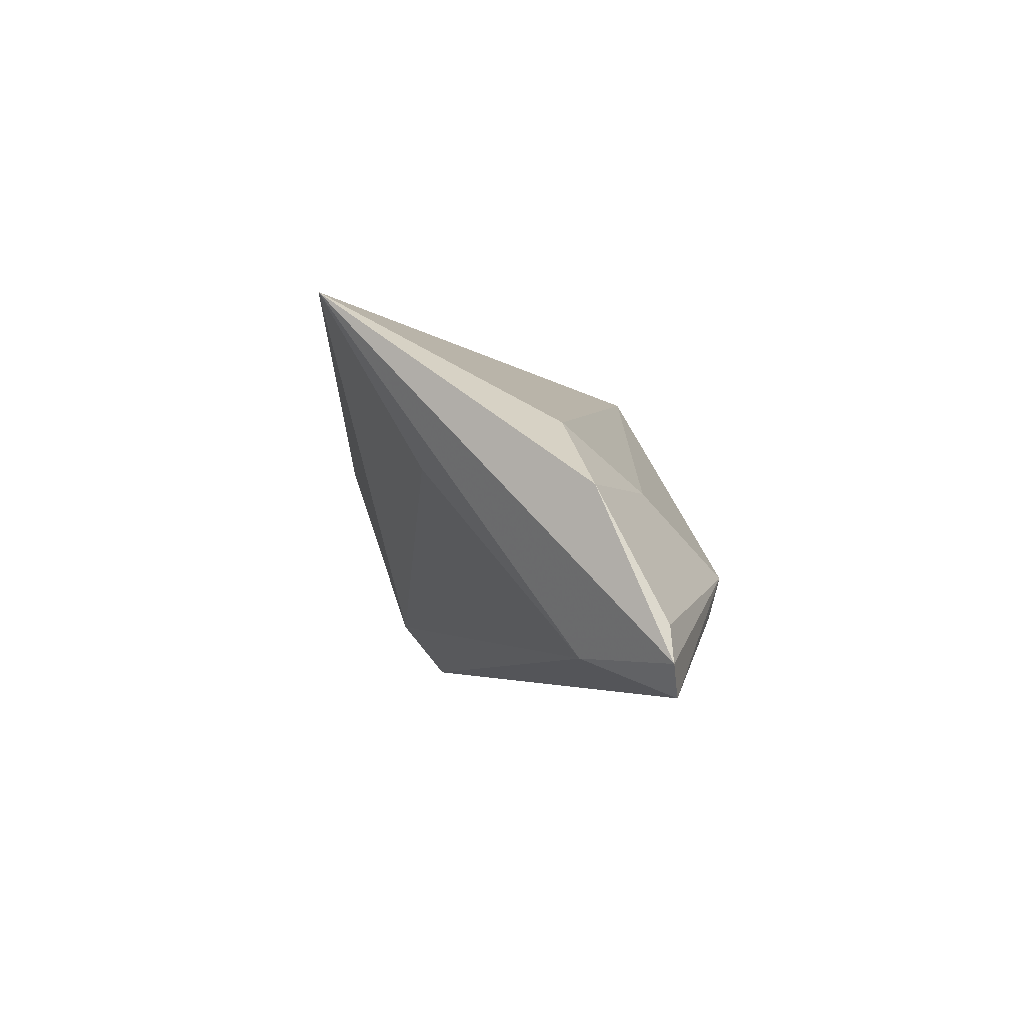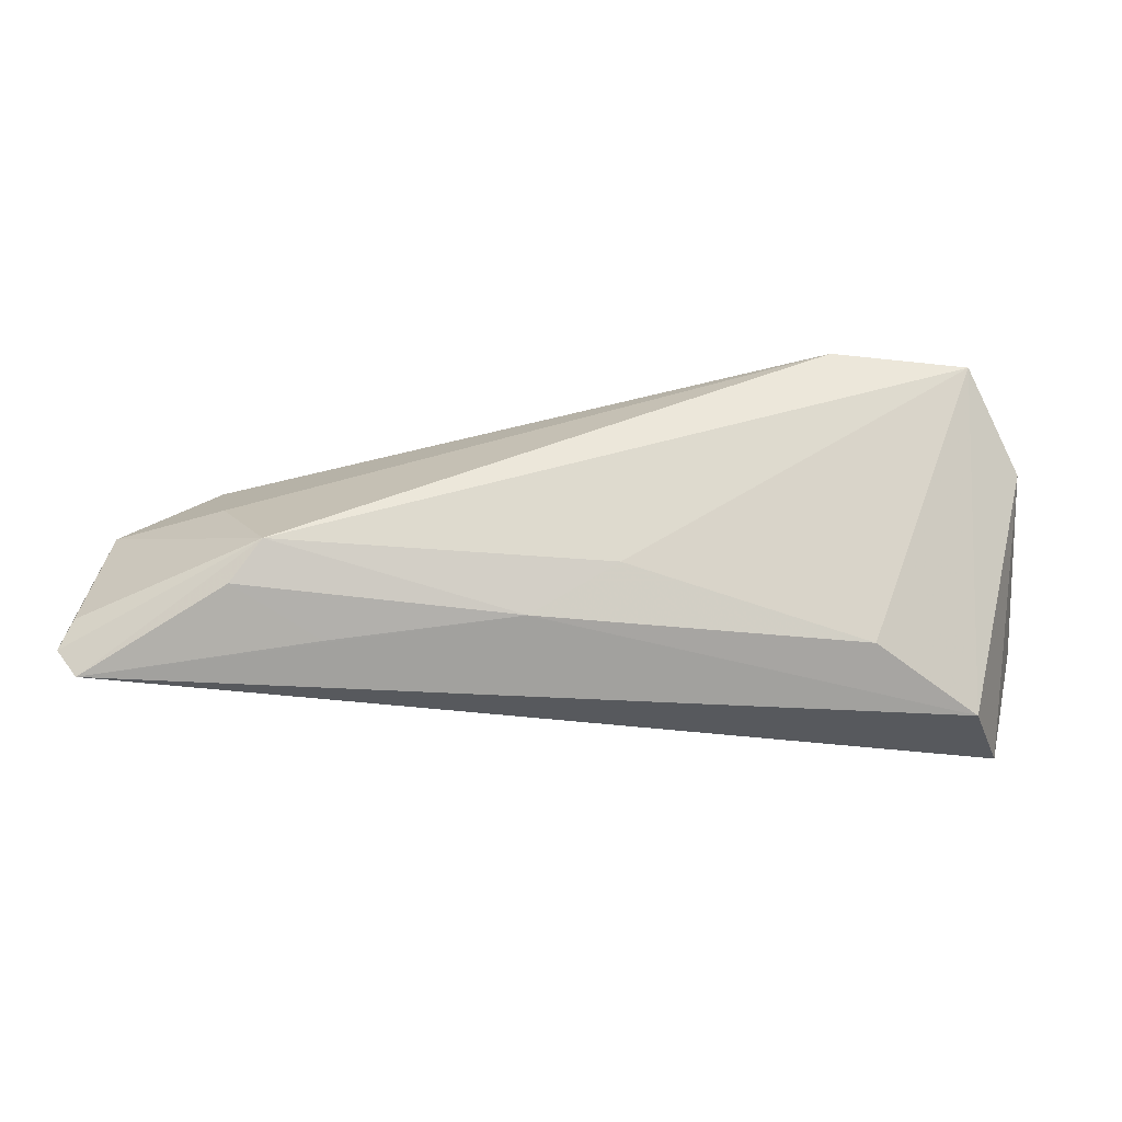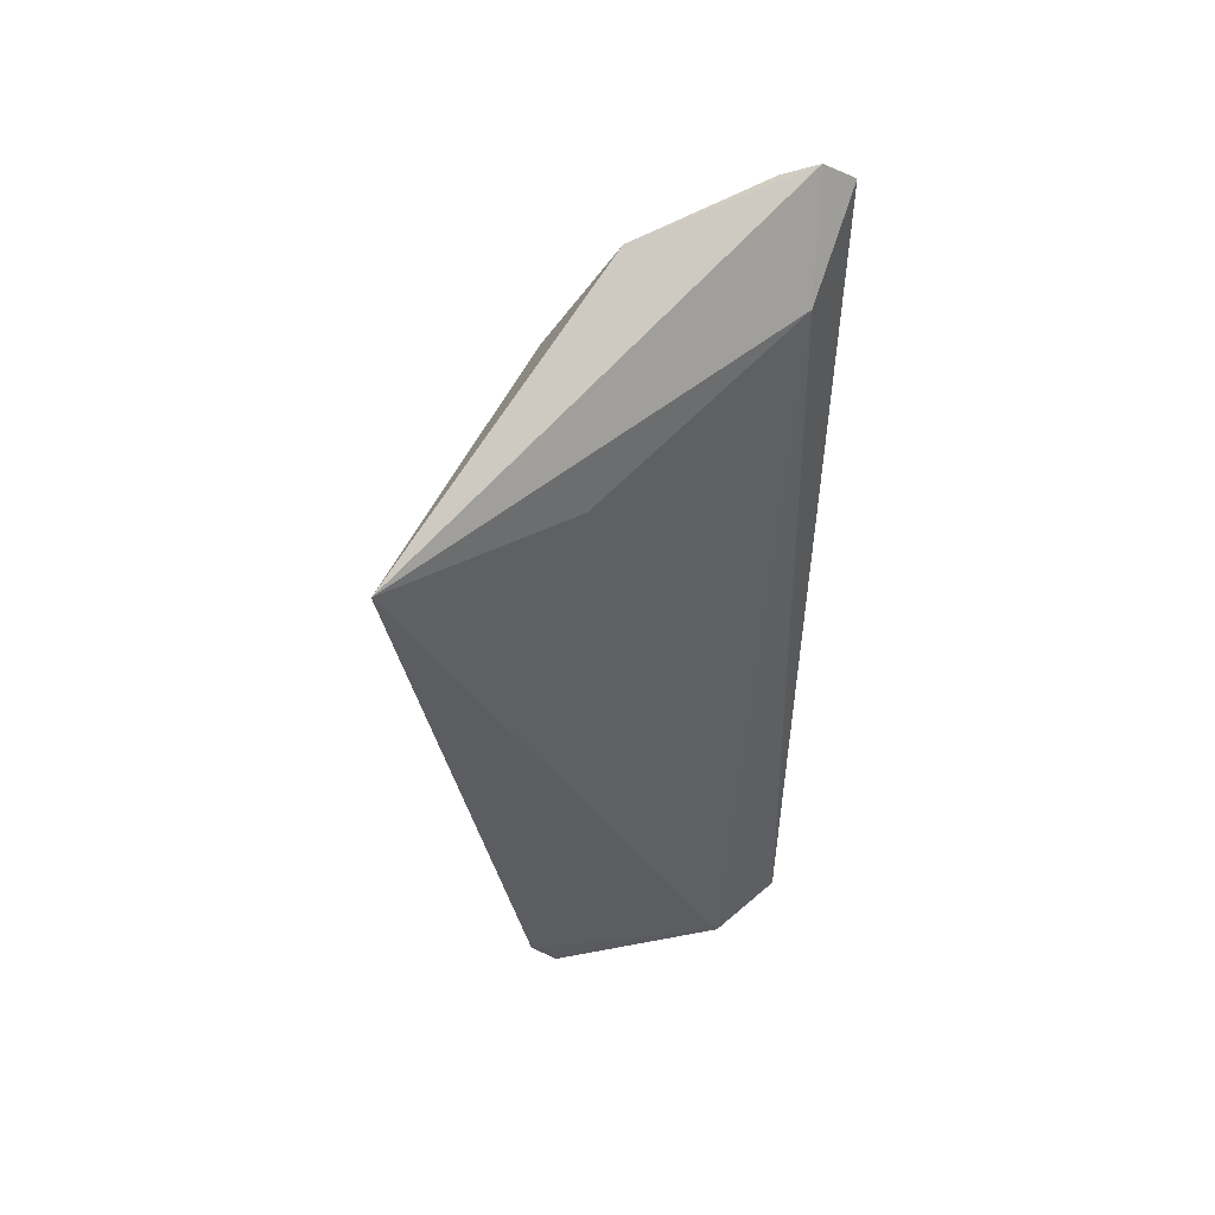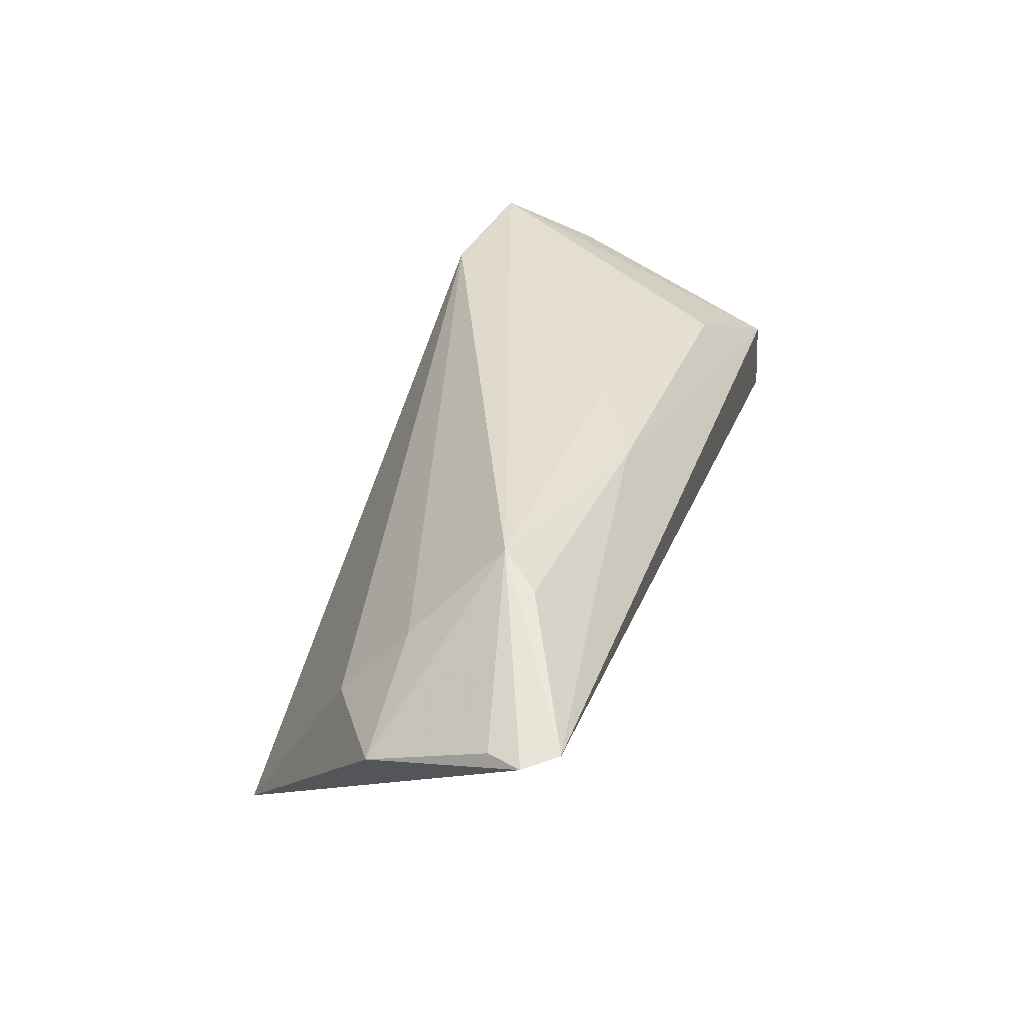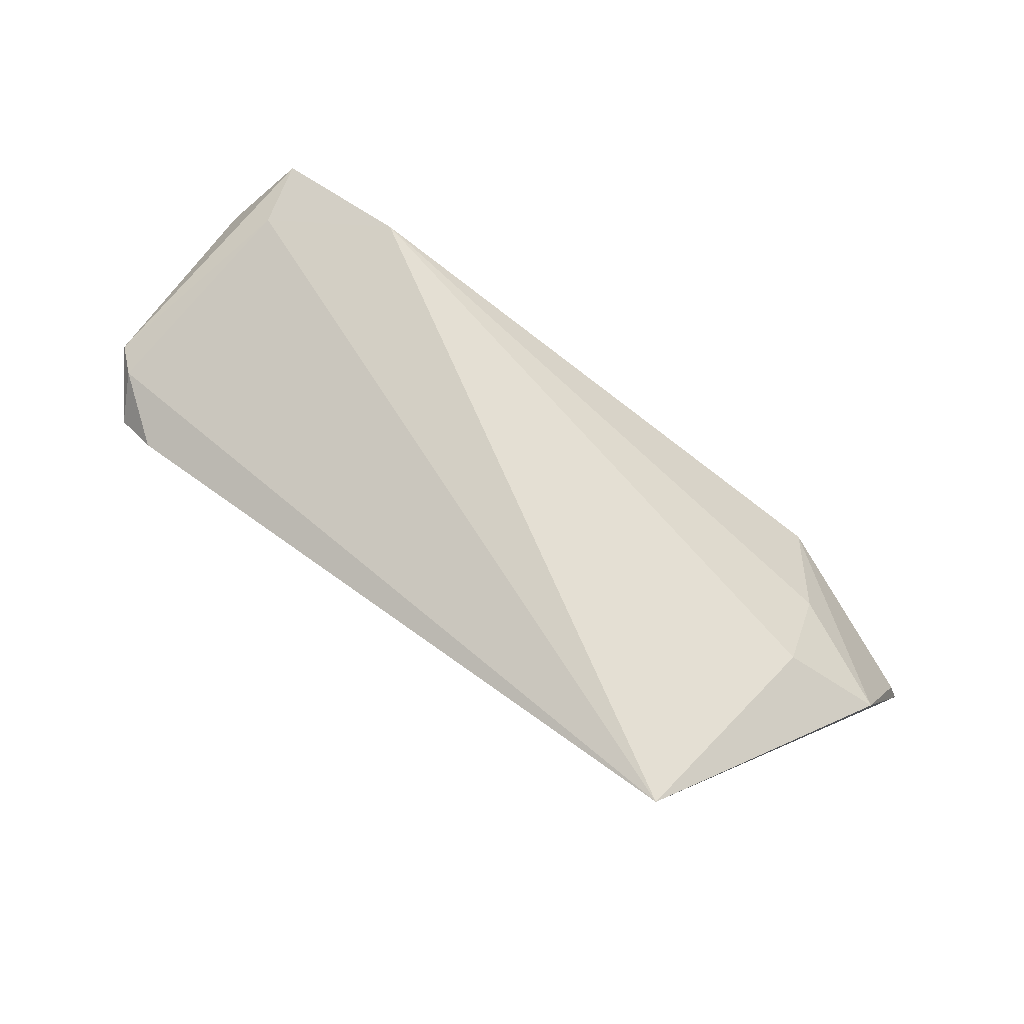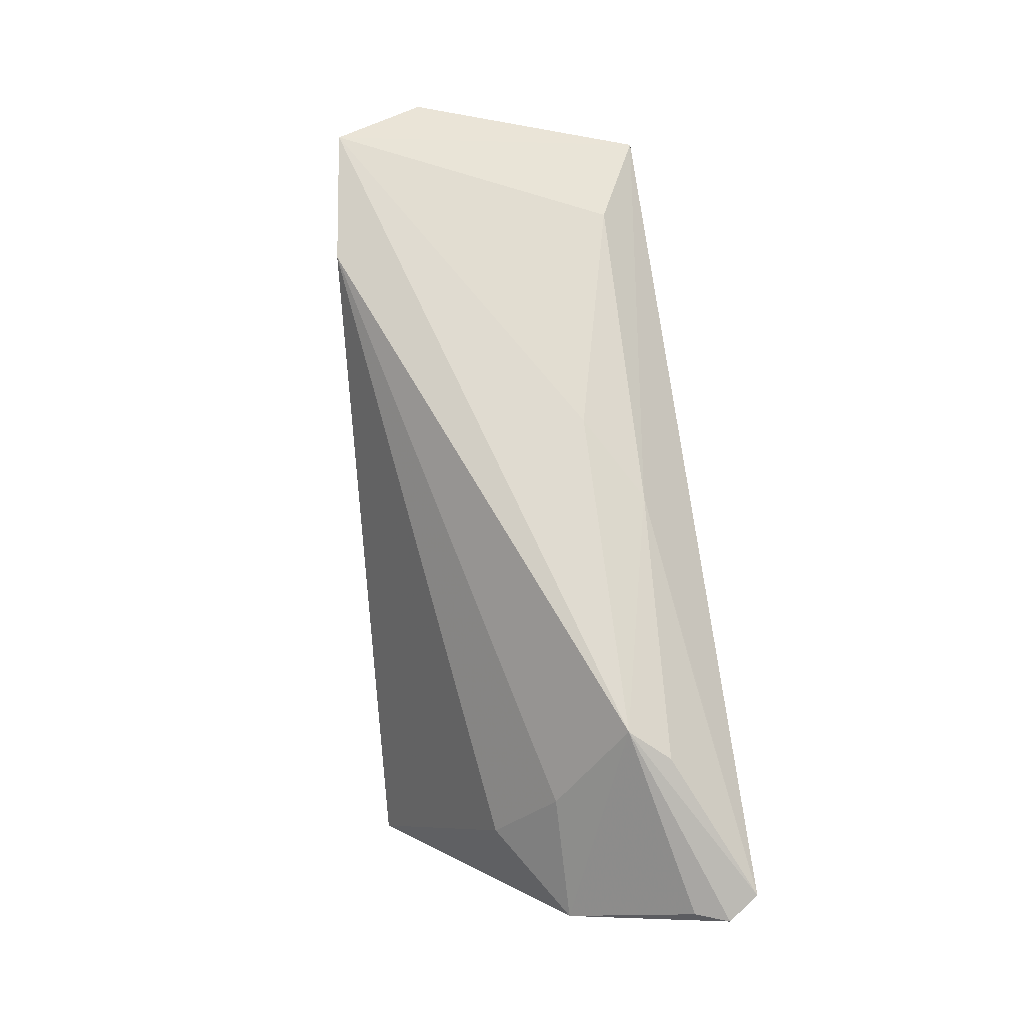
<metadata>
{"format":"obj","ext":"obj","renderer":"f3d","projection":"perspective","resolution":1024,"background":"white","views":[{"elev":-3.4,"azim":88.2,"up":"+Z"},{"elev":-29.5,"azim":-178.3,"up":"+Z"},{"elev":-32.0,"azim":88.6,"up":"+Y"},{"elev":40.5,"azim":108.0,"up":"+Y"},{"elev":73.9,"azim":36.9,"up":"+Z"},{"elev":79.7,"azim":82.4,"up":"+Y"}]}
</metadata>
<code>
v 0.06432 0.01555 -0.01531
v 0.05455 0.006022 -0.01925
v -0.02896 0.01795 0.02017
v 0.06581 0.01582 -0.01965
v -0.05399 -0.0158 -0.005803
v 0.04763 0.01423 0.0005014
v -0.04781 -0.01874 0.01061
v -0.03907 -0.02517 0.009686
v 0.04447 0.0226 -0.01456
v 0.03366 0.01715 -0.01955
v 0.00936 0.01731 -0.01656
v -0.04424 0.009426 0.01736
v -0.04555 0.002472 -0.02357
v -0.05245 0.009834 0.006548
v -0.05119 -0.01694 -0.0158
v -0.001819 0.01829 -0.009967
v -0.05116 -0.01591 0.00977
v 0.06268 0.007317 0.0005818
v -0.03266 0.01059 -0.01746
v 0.04045 0.02454 -0.009575
v -0.04625 0.01752 0.01794
v -0.04522 -0.0241 0.006416
v 0.04692 -0.02517 0.02511
v 0.06297 0.01649 -0.02357
v -0.04952 -0.01056 -0.02357
v 0.04394 -0.01257 0.003761
v 0.05016 0.004331 0.008911
f 27 3 23
f 14 25 5
f 13 25 14
f 5 25 15
f 4 23 2
f 2 15 25
f 23 3 12
f 12 7 23
f 18 23 4
f 18 27 23
f 3 27 6
f 6 20 3
f 27 18 6
f 6 18 20
f 3 20 21
f 21 12 3
f 13 14 21
f 23 7 8
f 8 15 23
f 23 15 26
f 26 2 23
f 15 2 26
f 24 2 25
f 24 25 13
f 4 2 24
f 24 20 4
f 4 20 1
f 1 18 4
f 20 18 1
f 16 21 20
f 7 12 17
f 12 21 17
f 17 21 14
f 17 14 5
f 5 15 22
f 15 8 22
f 22 8 7
f 22 17 5
f 7 17 22
f 11 16 20
f 11 24 13
f 10 24 11
f 9 11 20
f 10 11 9
f 20 24 9
f 9 24 10
f 19 11 13
f 16 11 19
f 13 21 19
f 21 16 19

</code>
